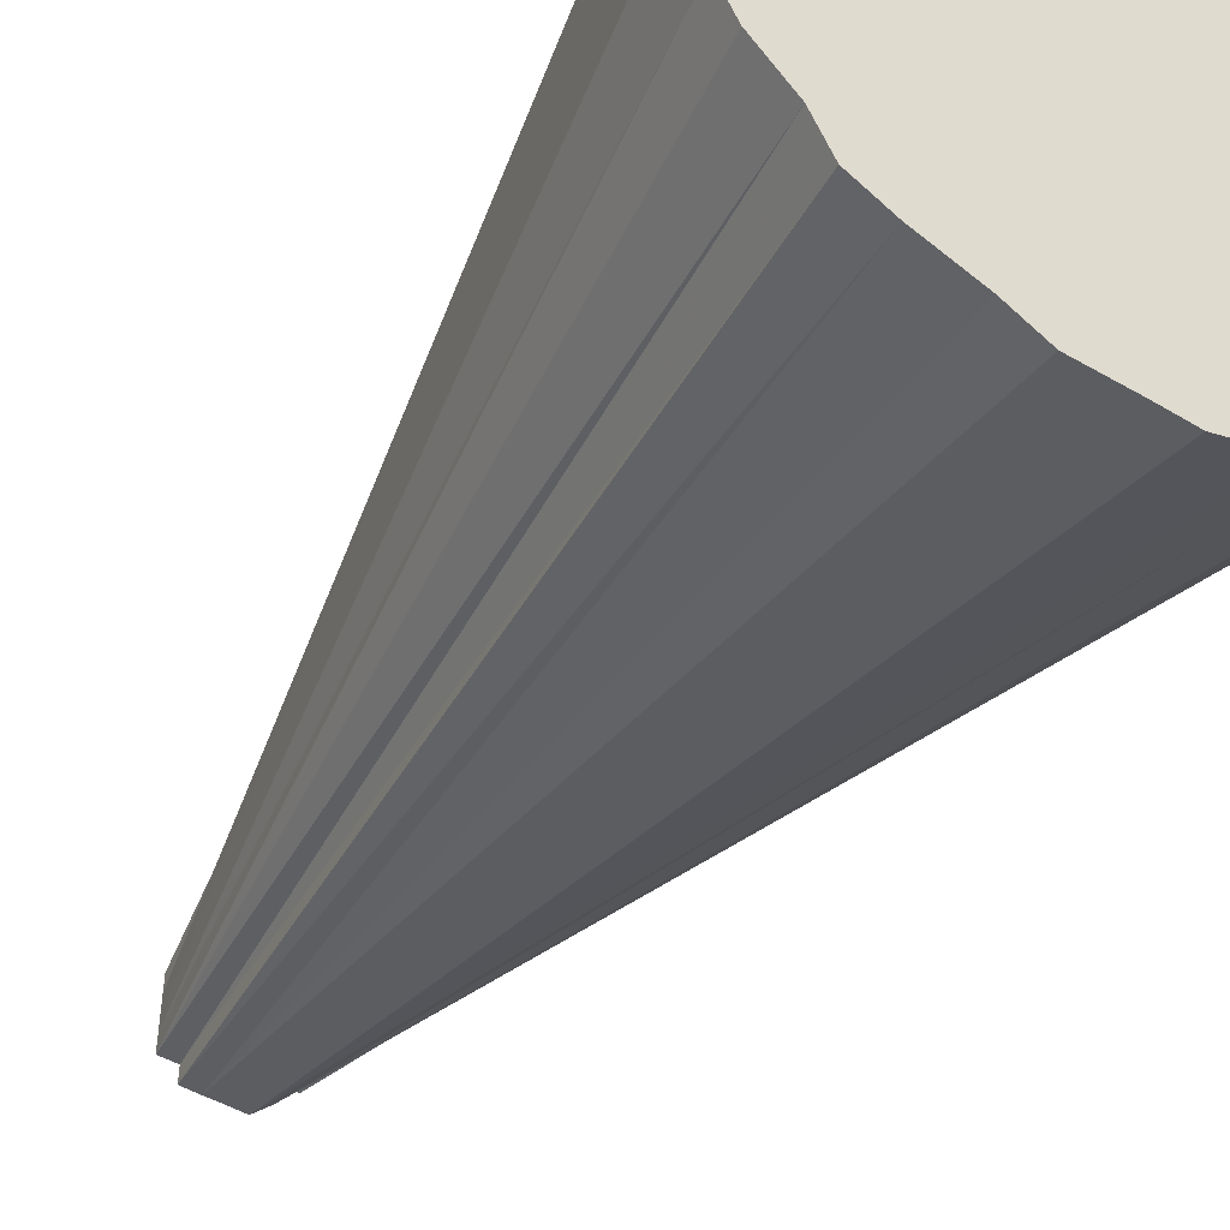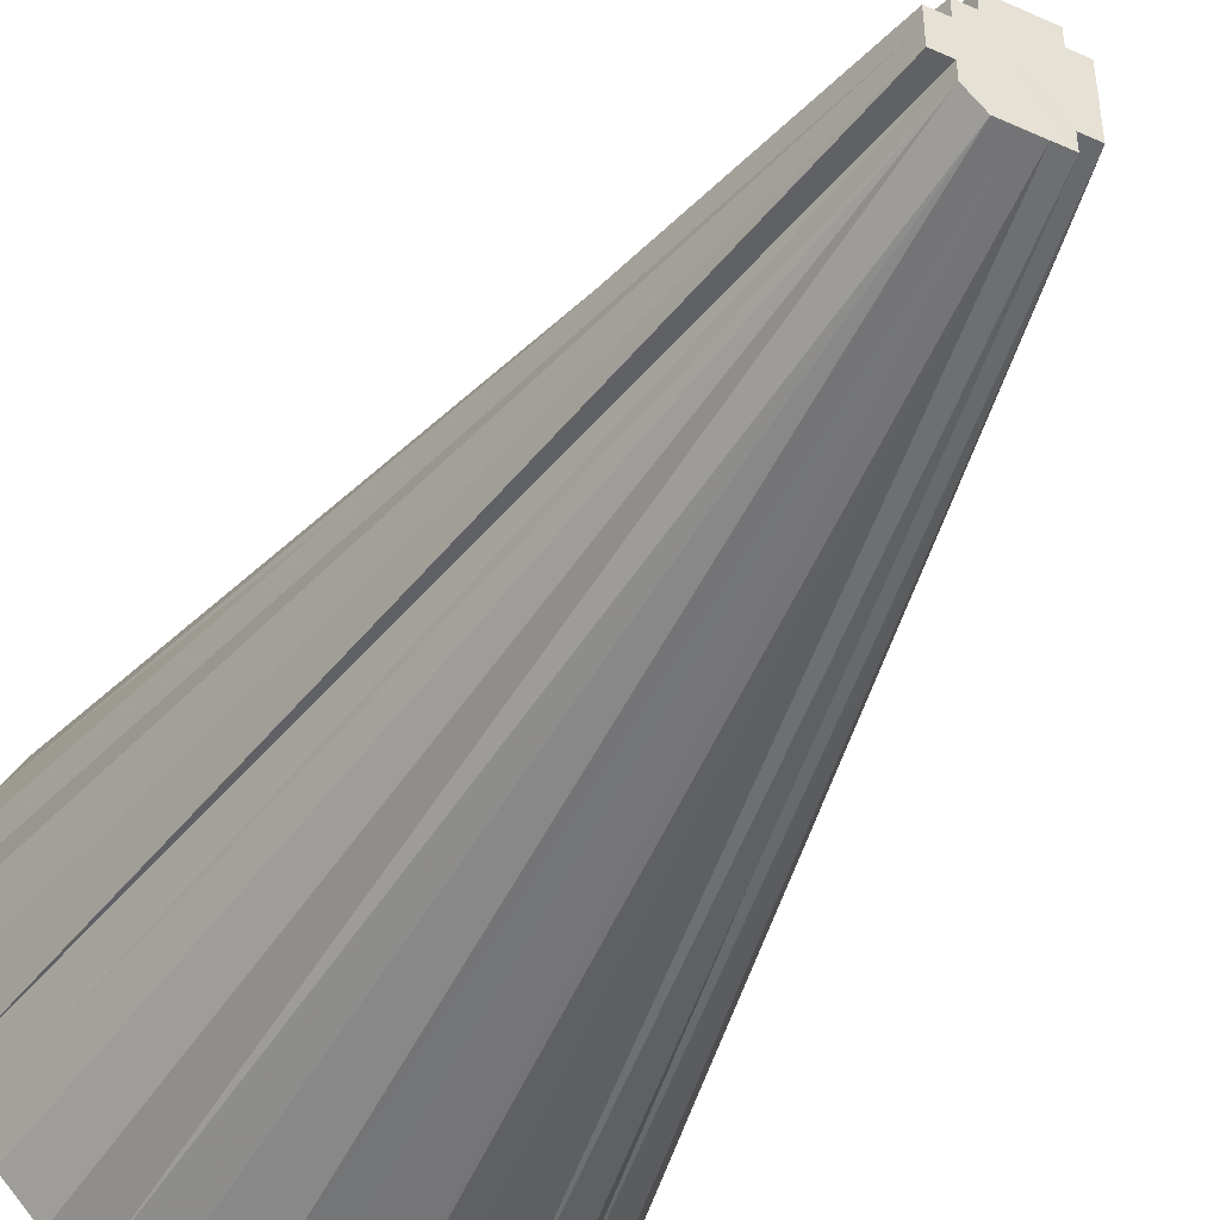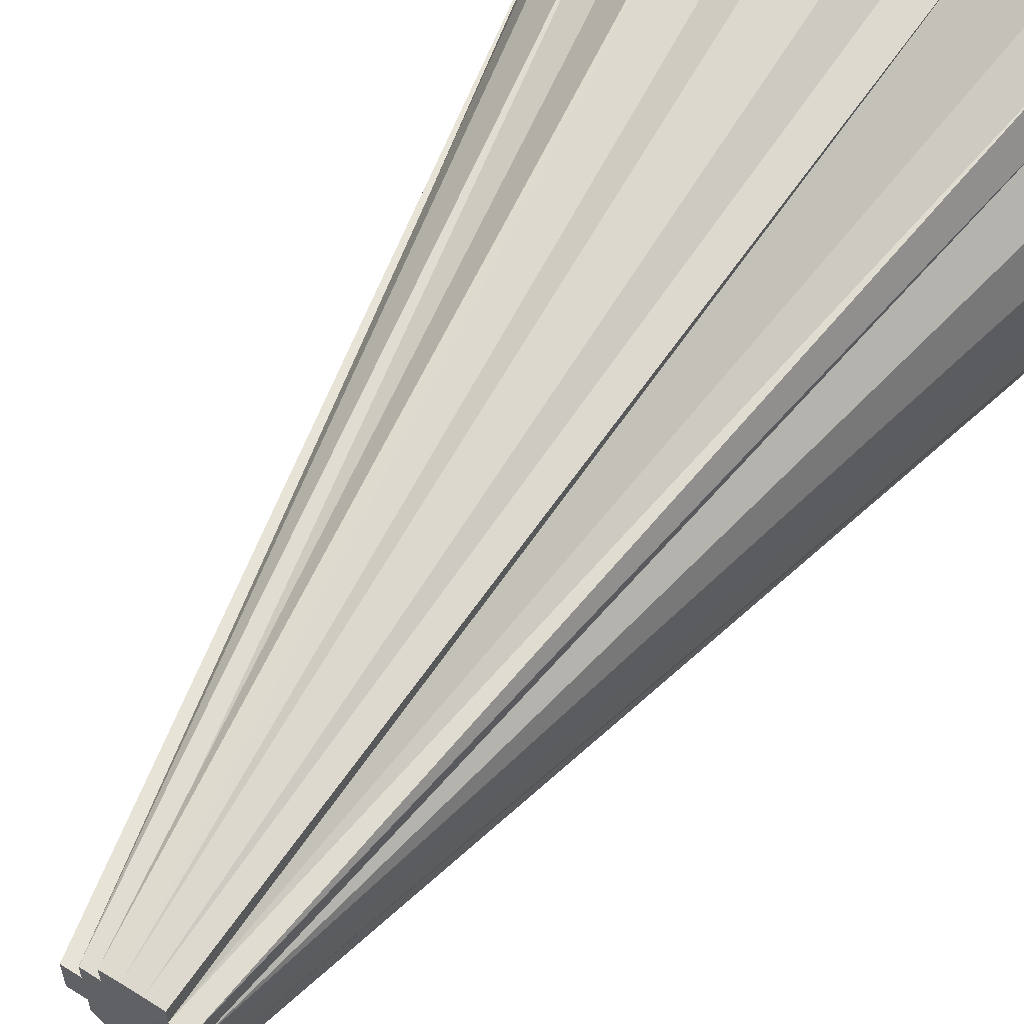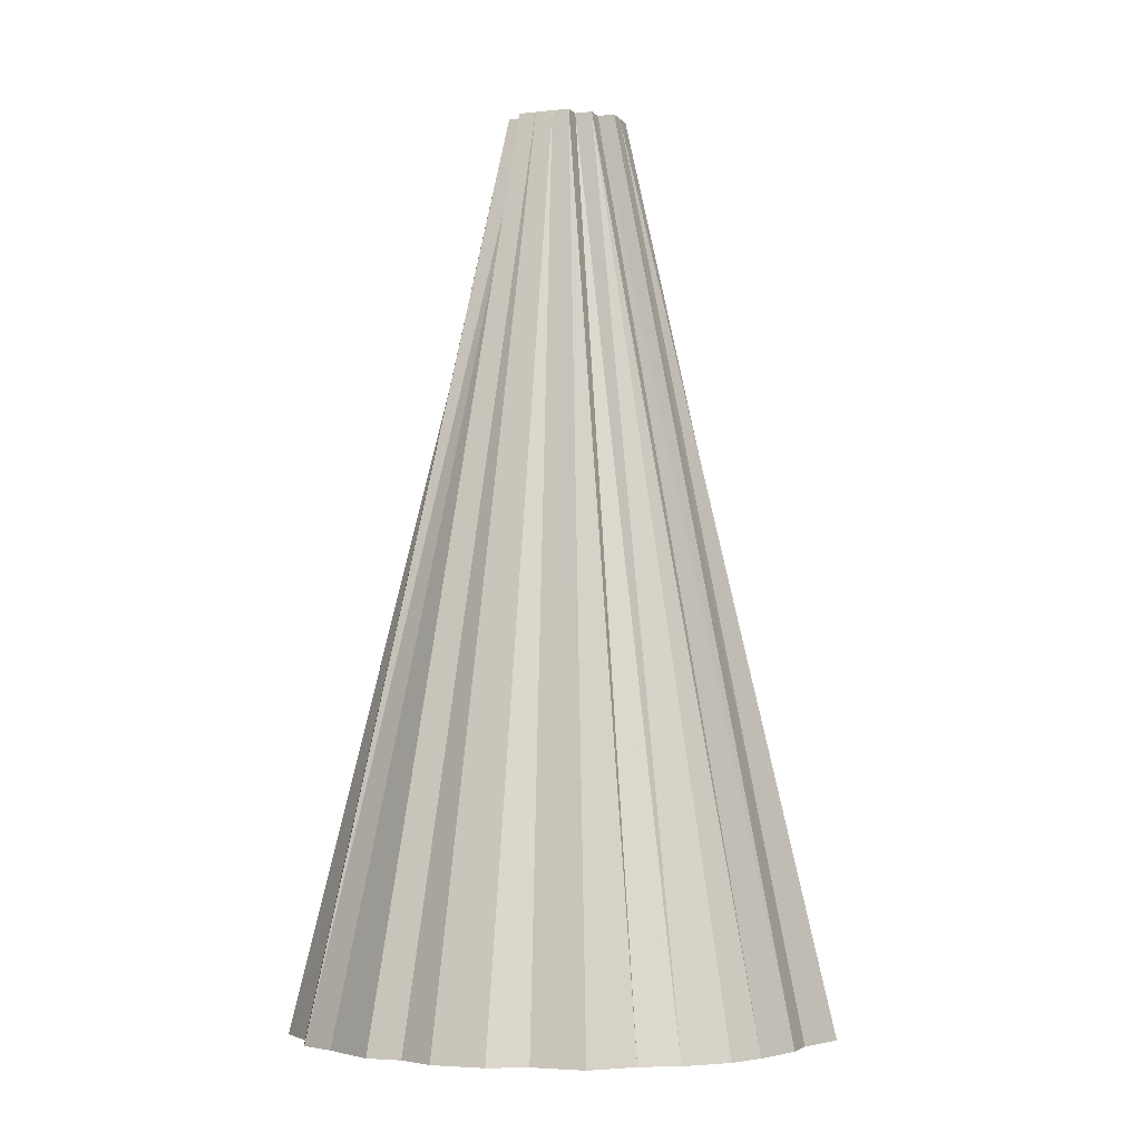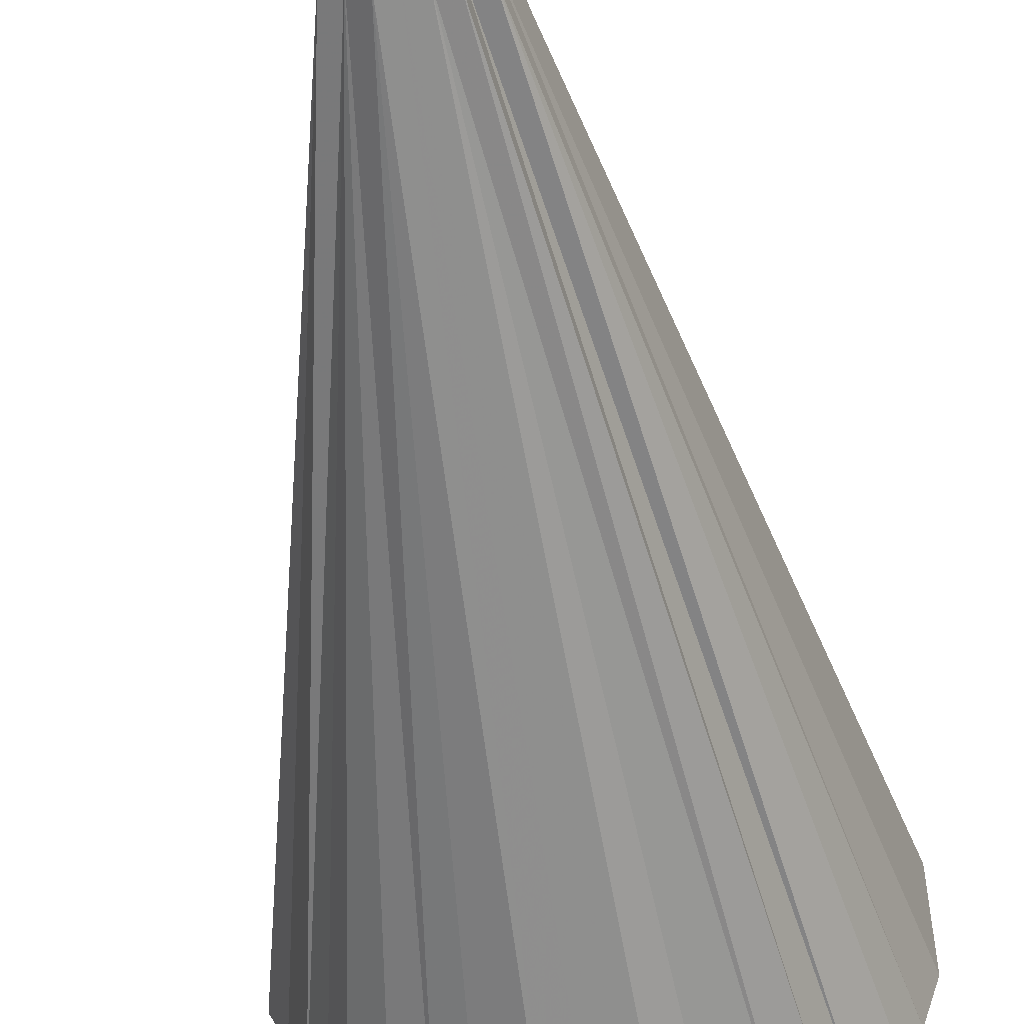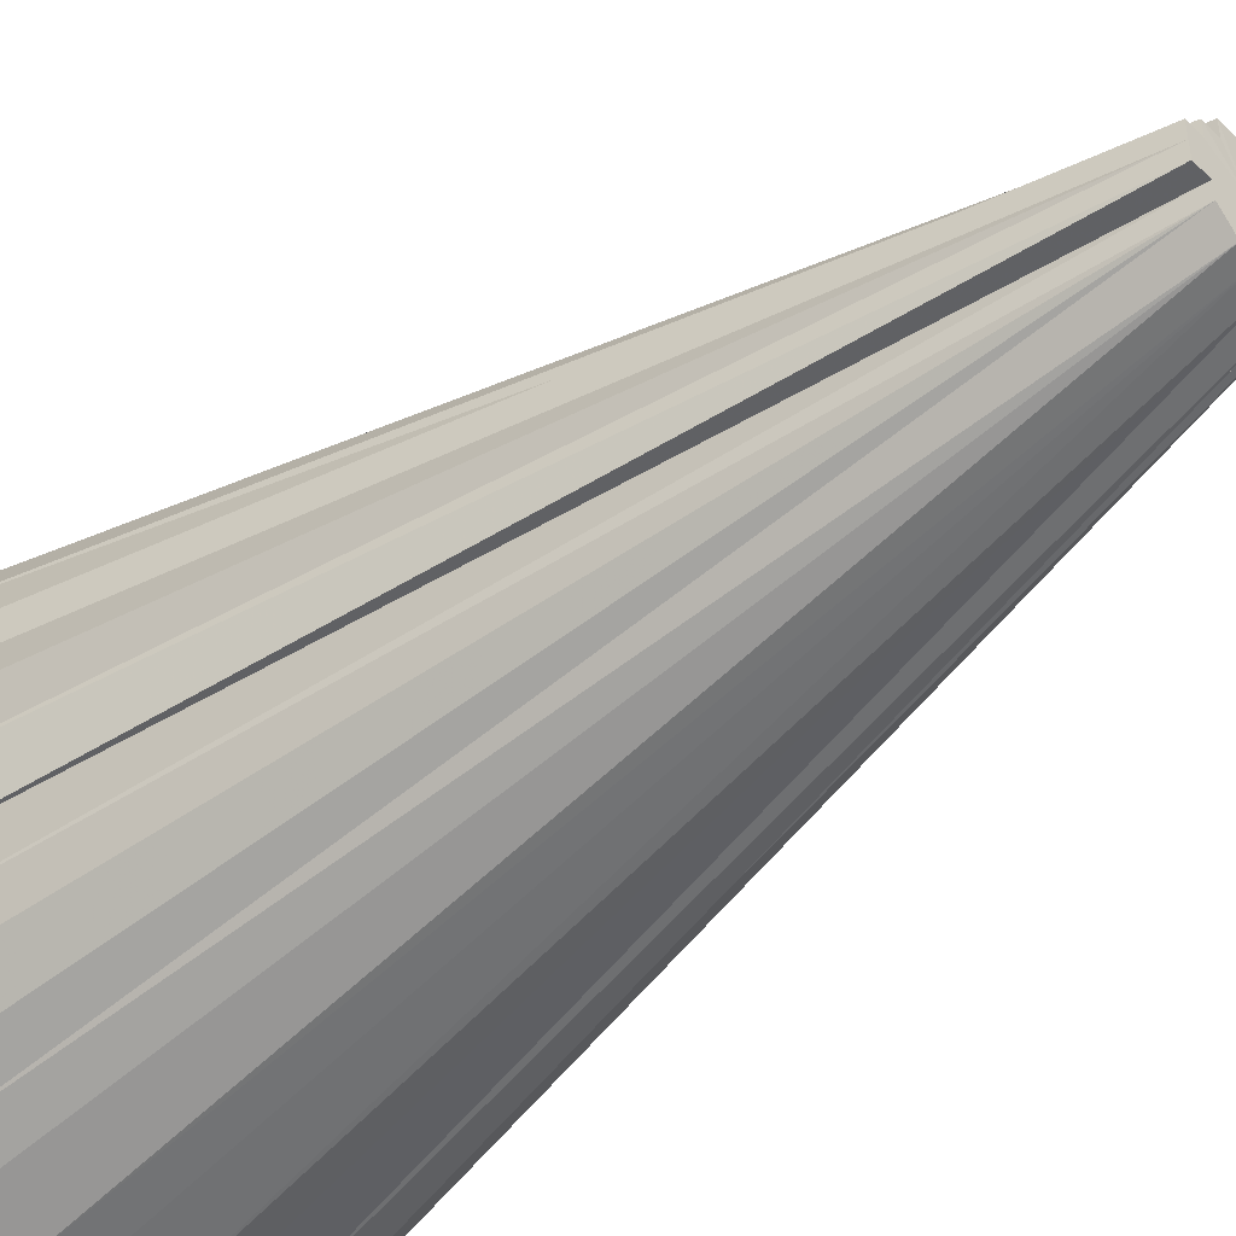
<metadata>
{"format":"obj","ext":"obj","renderer":"f3d","projection":"perspective","resolution":1024,"background":"white","views":[{"elev":-47.6,"azim":146.5,"up":"+Y"},{"elev":-44.4,"azim":-27.3,"up":"+Y"},{"elev":58.2,"azim":32.8,"up":"+Y"},{"elev":-4.0,"azim":-159.7,"up":"+Z"},{"elev":-52.4,"azim":8.6,"up":"+Y"},{"elev":-46.1,"azim":-47.3,"up":"+Y"}]}
</metadata>
<code>
o 5323
v 2251 1882 17.21
v 2251 1882 17.21
v 2251 1882 17.73
v 2251 1882 17.21
v 2251 1882 17.21
v 2251 1882 17.73
v 2252 1882 17.21
v 2251 1882 17.21
v 2252 1882 17.21
v 2251 1882 17.73
v 2252 1882 17.21
v 2252 1882 17.21
v 2251 1882 17.73
v 2251 1882 17.73
v 2252 1882 17.21
v 2251 1882 17.73
v 2252 1882 17.21
v 2251 1882 17.73
v 2251 1882 17.73
v 2251 1882 17.73
v 2251 1882 17.73
v 2252 1882 17.21
v 2251 1882 17.73
v 2252 1882 17.21
v 2252 1882 17.21
v 2252 1882 17.21
v 2251 1882 17.73
v 2252 1882 17.21
v 2252 1882 17.21
v 2252 1882 17.21
v 2251 1882 17.73
v 2252 1882 17.21
v 2252 1882 17.21
v 2252 1882 17.21
v 2251 1882 17.73
v 2252 1882 17.21
v 2251 1882 17.73
v 2252 1882 17.21
v 2251 1882 17.73
v 2251 1882 17.73
v 2252 1882 17.21
v 2251 1882 17.73
v 2252 1882 17.21
v 2251 1882 17.73
v 2251 1882 17.73
v 2251 1882 17.73
v 2251 1882 17.73
v 2251 1882 17.73
v 2251 1882 17.73
v 2251 1882 17.73
v 2251 1882 17.73
v 2251 1882 17.73
v 2251 1882 17.73
v 2251 1882 17.73
v 2251 1882 17.73
v 2251 1882 17.73
v 2251 1882 17.21
v 2251 1882 17.21
v 2251 1882 17.21
v 2251 1882 17.21
v 2251 1882 17.21
v 2251 1882 17.73
v 2251 1882 17.73
v 2251 1882 17.21
v 2251 1882 17.73
v 2251 1882 17.21
v 2251 1882 17.73
v 2251 1882 17.21
v 2251 1882 17.73
v 2251 1882 17.21
v 2251 1882 17.21
v 2251 1882 17.21
v 2251 1882 17.73
v 2251 1882 17.21
v 2251 1882 17.21
v 2252 1882 17.21
v 2251 1882 17.73
v 2251 1882 17.21
v 2251 1882 17.73
v 2251 1882 17.73
v 2251 1882 17.73
v 2251 1882 17.21
v 2251 1882 17.73
v 2251 1882 17.21
v 2251 1882 17.21
v 2251 1882 17.21
v 2251 1882 17.21
v 2251 1882 17.21
v 2251 1882 17.21
v 2251 1882 17.73
v 2251 1882 17.21
v 2251 1882 17.73
v 2251 1882 17.73
v 2251 1882 17.21
v 2251 1882 17.21
v 2251 1882 17.21
v 2251 1882 17.21
v 2251 1882 17.73
v 2251 1882 17.21
v 2251 1882 17.21
v 2251 1882 17.21
v 2252 1882 17.21
v 2251 1882 17.73
v 2251 1882 17.73
v 2252 1882 17.21
v 2251 1882 17.73
v 2251 1882 17.21
v 2251 1882 17.73
v 2251 1882 17.73
v 2251 1882 17.21
v 2251 1882 17.73
v 2251 1882 17.21
v 2251 1882 17.73
v 2251 1882 17.73
v 2251 1882 17.21
v 2251 1882 17.21
v 2251 1882 17.21
v 2251 1882 17.21
v 2251 1882 17.21
v 2252 1882 17.21
v 2251 1882 17.21
v 2252 1882 17.21
v 2251 1882 17.21
v 2252 1882 17.21
v 2251 1882 17.21
v 2252 1882 17.21
v 2251 1882 17.21
v 2252 1882 17.21
v 2251 1882 17.21
v 2252 1882 17.21
v 2251 1882 17.21
v 2252 1882 17.21
v 2251 1882 17.21
v 2252 1882 17.21
v 2251 1882 17.21
v 2252 1882 17.21
v 2251 1882 17.21
v 2252 1882 17.21
v 2251 1882 17.21
v 2252 1882 17.21
v 2251 1882 17.21
v 2252 1882 17.21
v 2251 1882 17.21
v 2252 1882 17.21
v 2251 1882 17.21
v 2252 1882 17.21
v 2251 1882 17.21
v 2251 1882 17.21
v 2251 1882 17.21
v 2251 1882 17.21
v 2251 1882 17.21
v 2251 1882 17.21
f 1 2 3
f 4 1 3
f 2 5 6
f 5 7 6
f 8 6 3
f 7 9 10
f 11 10 6
f 9 12 13
f 6 10 14
f 3 6 14
f 12 15 16
f 15 17 16
f 18 19 14
f 20 21 14
f 22 23 16
f 16 23 14
f 17 24 23
f 24 25 23
f 25 26 27
f 28 27 23
f 23 27 14
f 26 29 27
f 29 30 31
f 32 31 27
f 27 31 14
f 30 33 31
f 33 34 35
f 34 36 37
f 36 38 37
f 38 39 40
f 41 40 42
f 43 42 44
f 45 46 14
f 46 47 14
f 48 49 14
f 50 48 14
f 51 52 14
f 52 53 14
f 53 54 14
f 55 56 14
f 57 56 55
f 58 59 56
f 60 58 55
f 61 60 55
f 59 62 63
f 64 61 65
f 66 64 67
f 68 67 69
f 70 66 69
f 71 70 69
f 69 67 14
f 72 71 73
f 74 69 73
f 73 69 14
f 75 72 73
f 76 75 77
f 78 73 79
f 79 73 14
f 80 81 14
f 82 81 80
f 81 83 14
f 84 83 81
f 85 86 83
f 87 85 81
f 88 87 81
f 89 88 90
f 86 91 92
f 92 93 14
f 94 93 92
f 91 95 93
f 95 96 93
f 96 97 93
f 93 98 14
f 99 98 93
f 98 3 14
f 100 3 98
f 97 101 98
f 101 4 98
f 102 103 104
f 105 106 103
f 107 108 109
f 110 111 108
f 112 113 114
f 115 116 117
f 117 116 118
f 119 116 115
f 118 116 120
f 121 116 119
f 120 116 122
f 123 116 121
f 122 116 124
f 125 116 123
f 124 116 126
f 127 116 125
f 126 116 128
f 129 116 127
f 128 116 130
f 131 116 129
f 130 116 132
f 133 116 131
f 132 116 134
f 135 116 133
f 134 116 136
f 137 116 135
f 136 116 138
f 139 116 137
f 138 116 140
f 141 116 139
f 140 116 142
f 143 116 141
f 142 116 144
f 145 116 143
f 144 116 146
f 147 116 145
f 148 116 147
f 146 116 149
f 150 116 148
f 149 116 151
f 152 116 150
f 151 116 152

</code>
